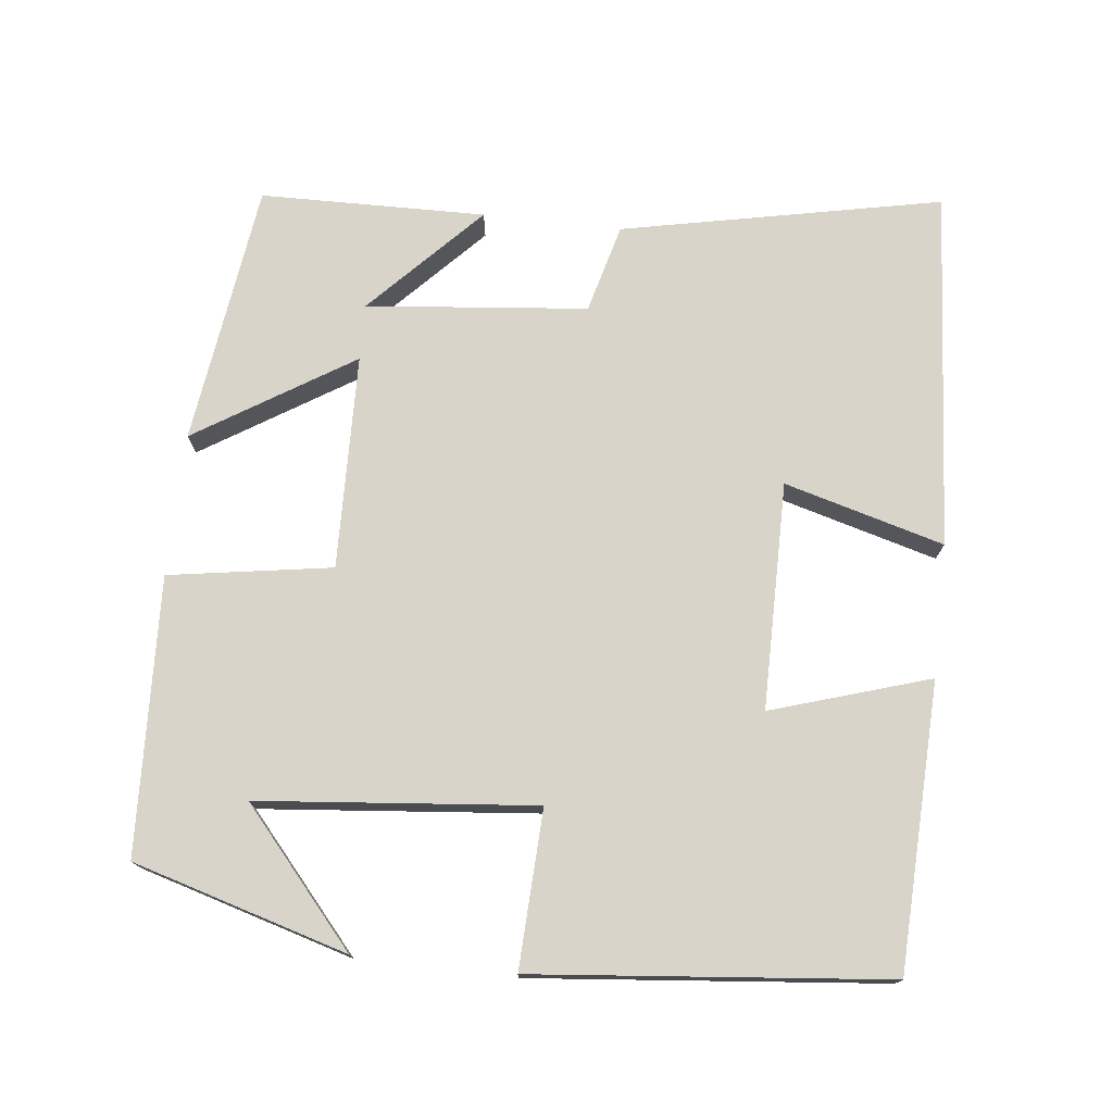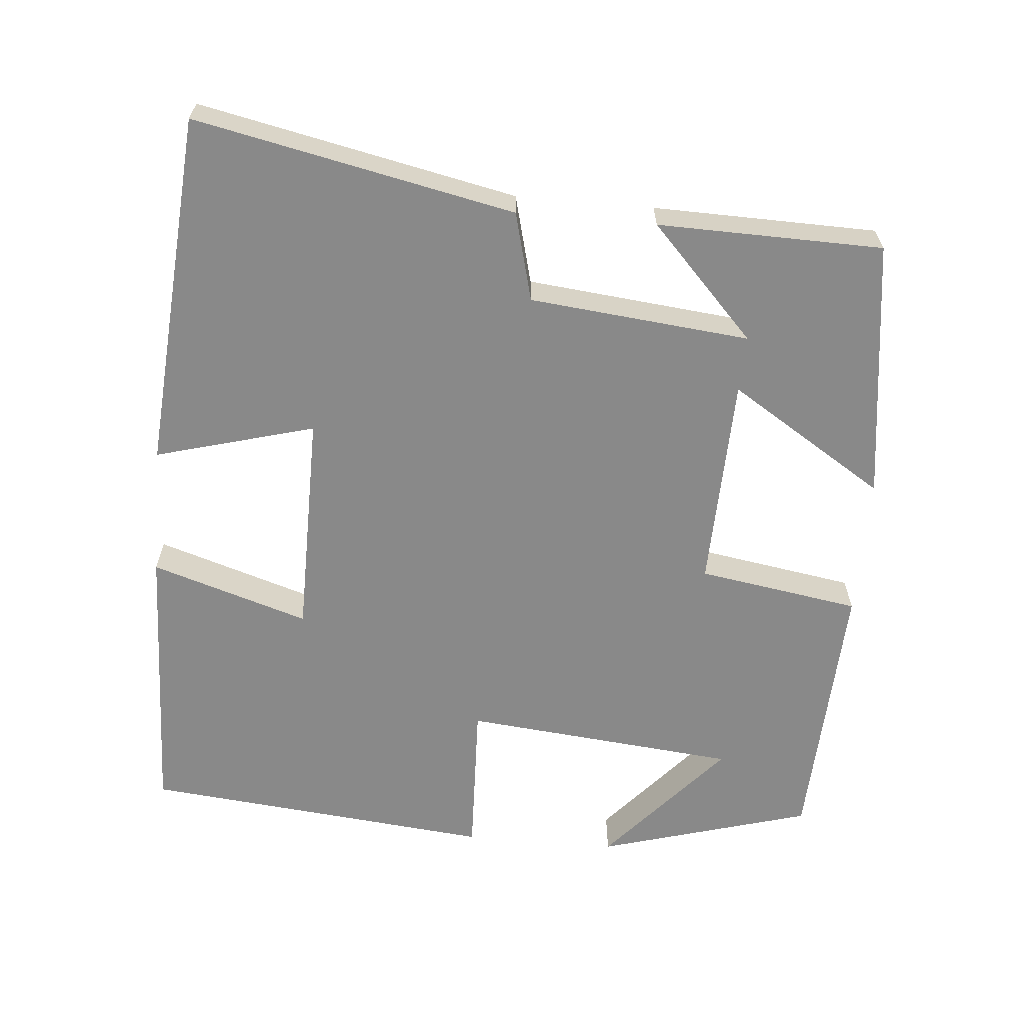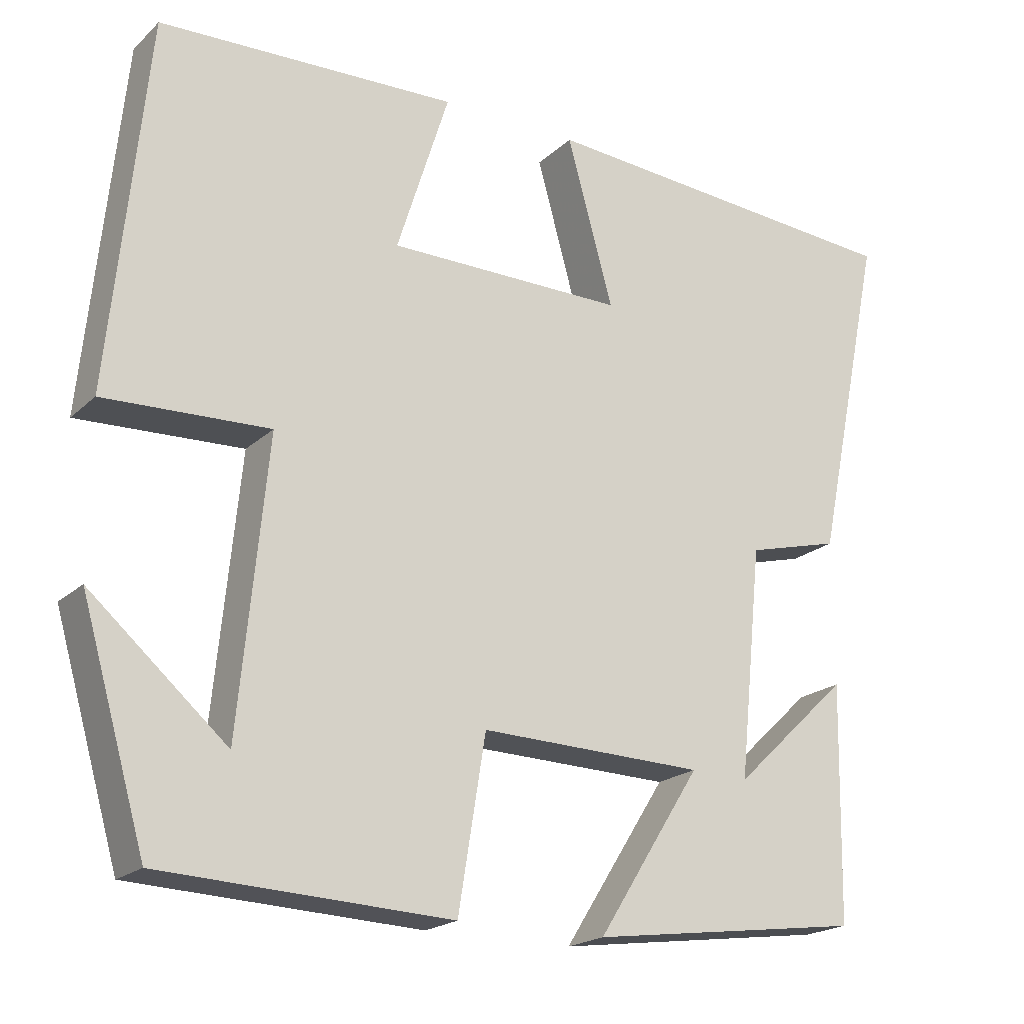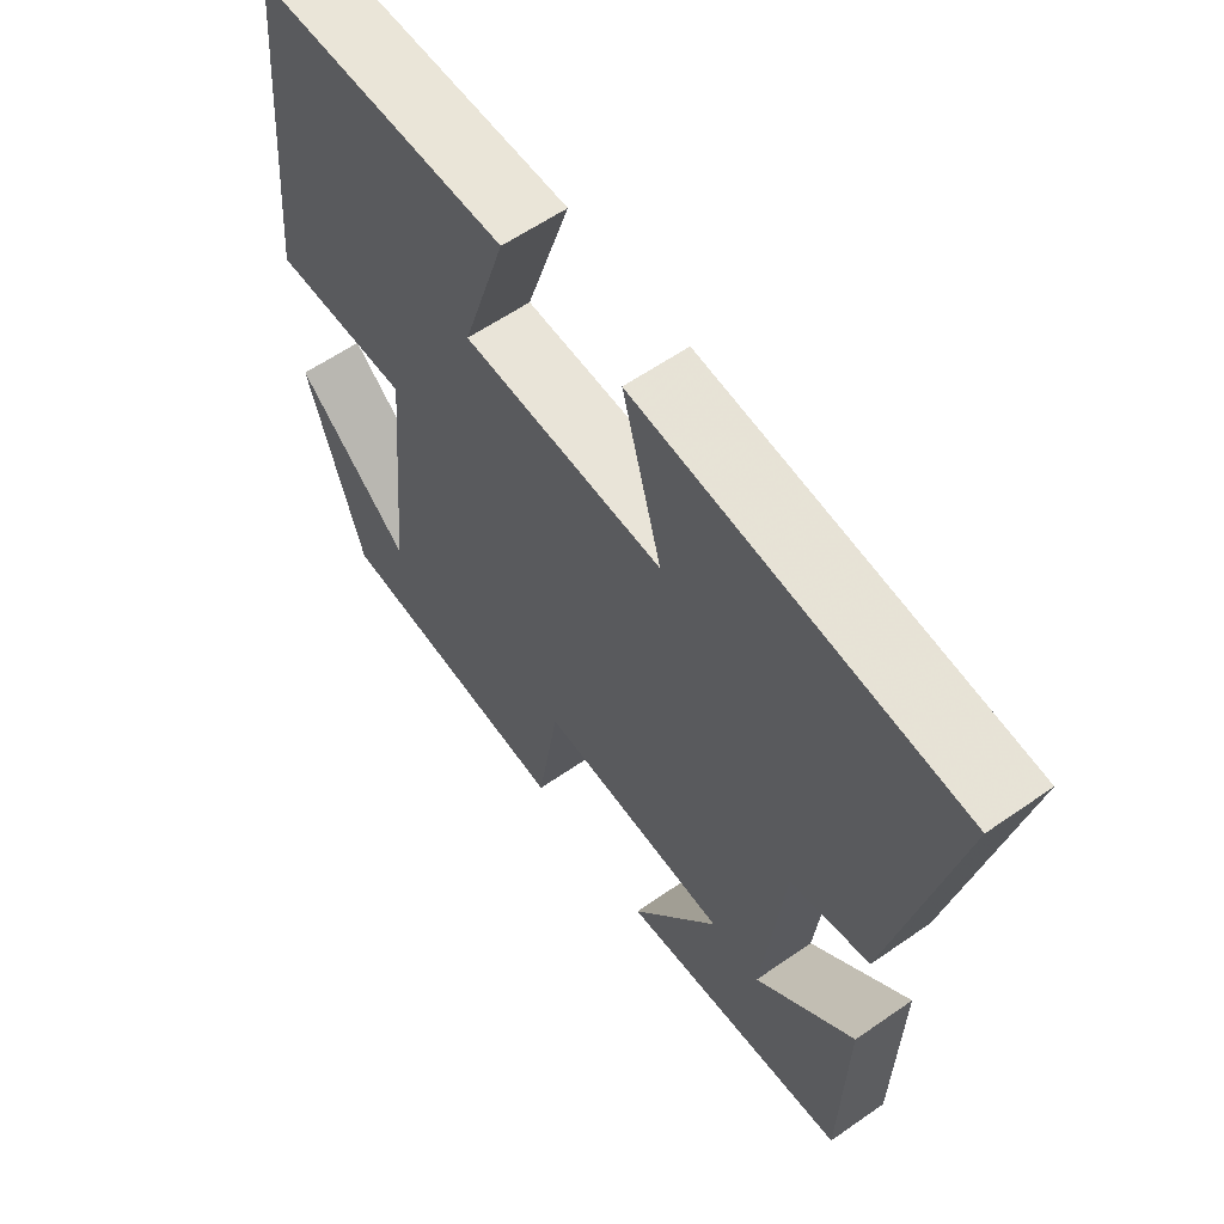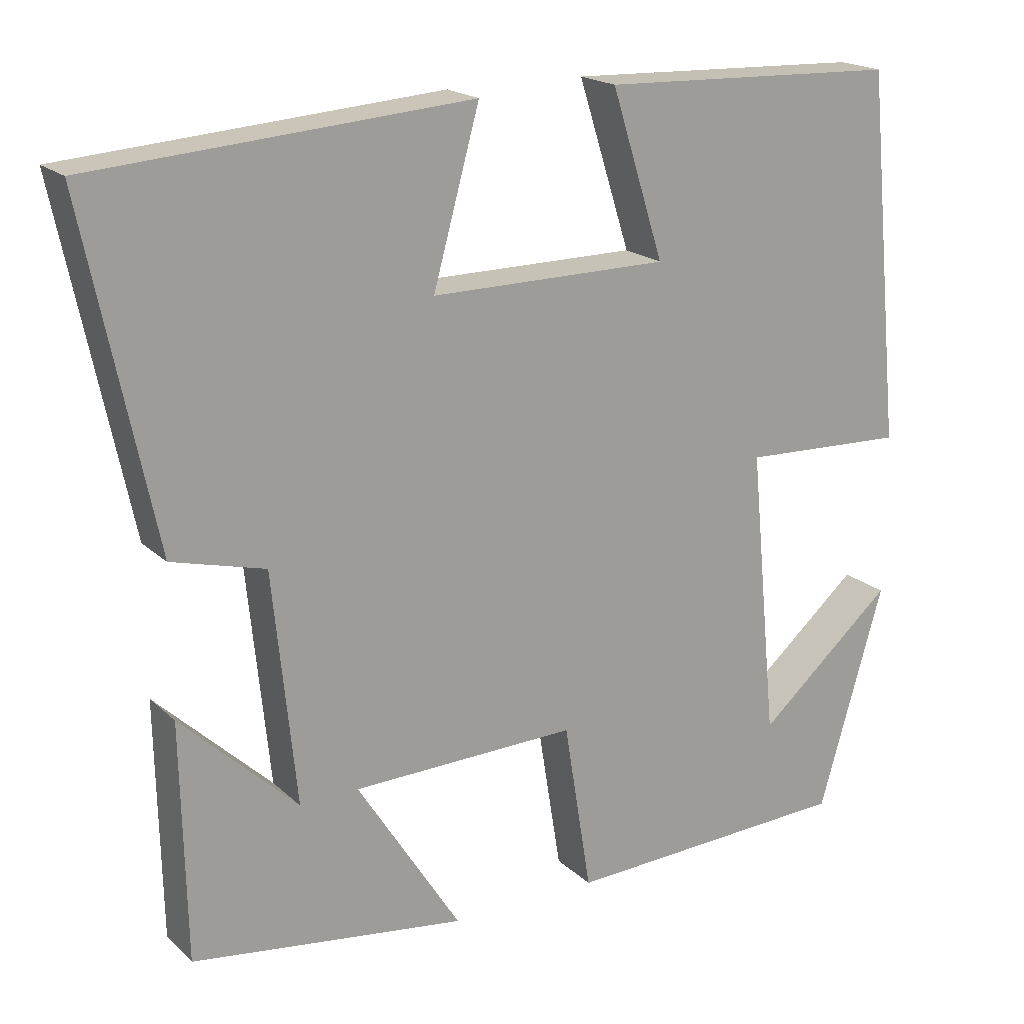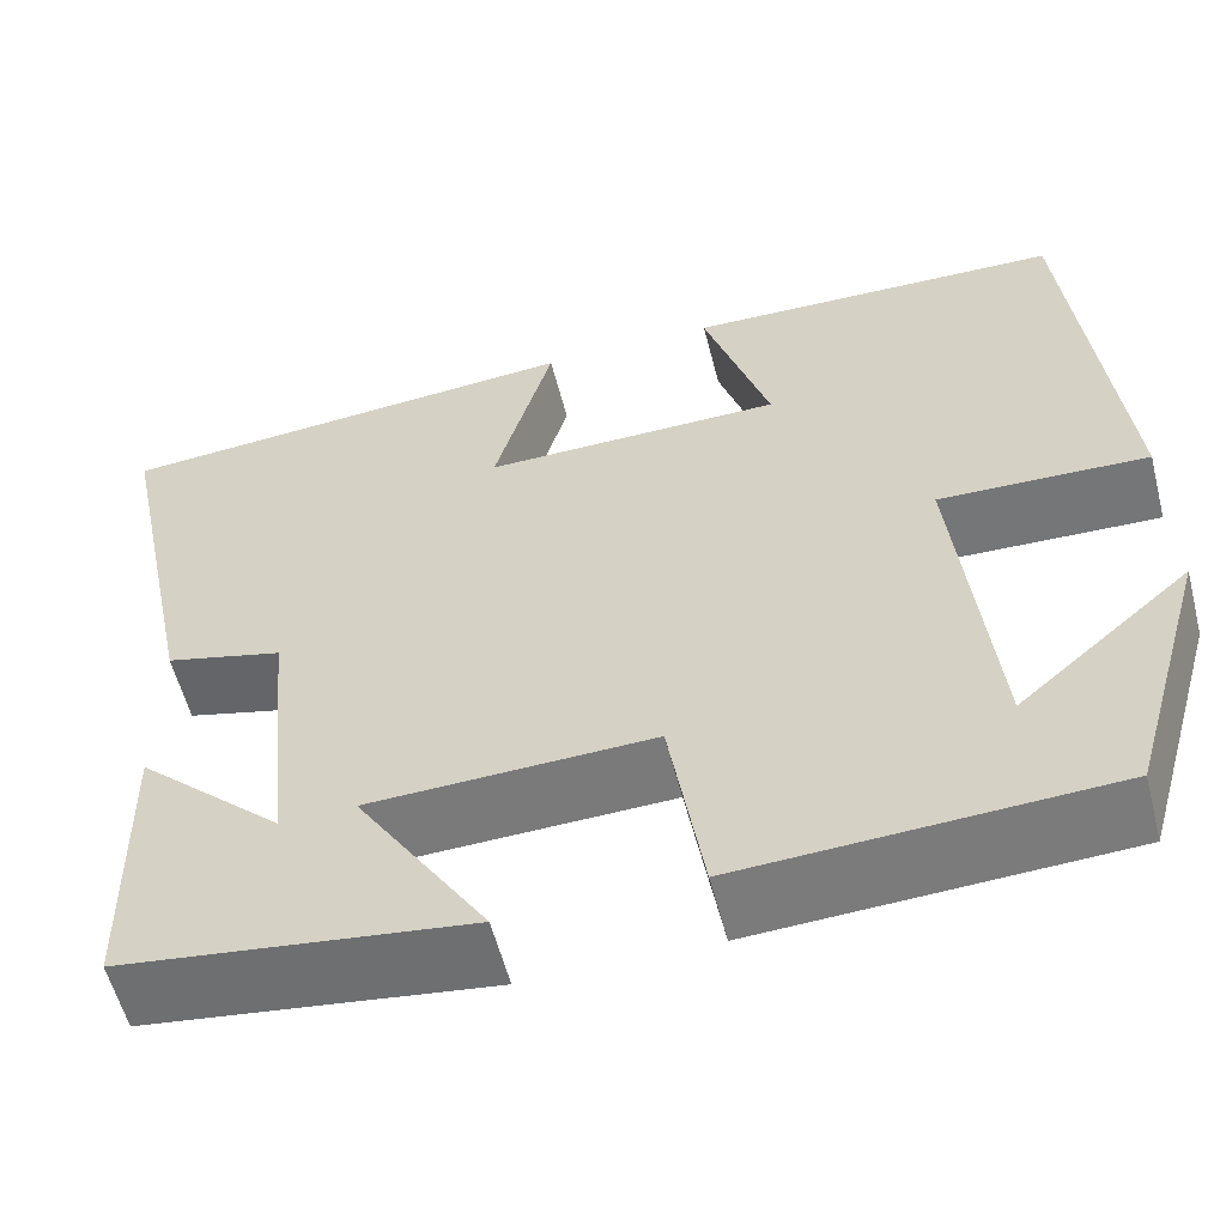
<metadata>
{"format":"obj","ext":"obj","renderer":"f3d","projection":"perspective","resolution":1024,"background":"white","views":[{"elev":75.0,"azim":-83.5,"up":"+Y"},{"elev":-63.1,"azim":85.0,"up":"+Y"},{"elev":-20.1,"azim":-32.1,"up":"+Z"},{"elev":60.1,"azim":54.5,"up":"+Z"},{"elev":19.0,"azim":148.7,"up":"+Z"},{"elev":-57.6,"azim":-165.6,"up":"+Z"}]}
</metadata>
<code>
v 0.589 0.07 0.463
v 0.5 0.07 0.035
v 0.381 0.07 0.004
v 0.351 0.07 -0.292
v 0.5 0.07 -0.151
v 0.494 0.07 -0.453
v 0.143 0.07 -0.5
v 0.276 0.07 -0.29
v -0.012 0.07 -0.282
v -0.047 0.07 -0.5
v -0.417 0.07 -0.483
v -0.5 0.07 -0.196
v -0.325 0.07 -0.348
v -0.289 0.07 0.022
v -0.5 0.07 0.014
v -0.453 0.07 0.487
v -0.07 0.07 0.5
v -0.137 0.07 0.288
v 0.167 0.07 0.286
v 0.108 0.07 0.5
v 0.589 0 0.463
v 0.5 0 0.035
v 0.381 0 0.004
v 0.351 0 -0.292
v 0.5 0 -0.151
v 0.494 0 -0.453
v 0.143 0 -0.5
v 0.276 0 -0.29
v -0.012 0 -0.282
v -0.047 0 -0.5
v -0.417 0 -0.483
v -0.5 0 -0.196
v -0.325 0 -0.348
v -0.289 0 0.022
v -0.5 0 0.014
v -0.453 0 0.487
v -0.07 0 0.5
v -0.137 0 0.288
v 0.167 0 0.286
v 0.108 0 0.5
f 1 2 3
f 20 1 3
f 19 20 3
f 18 19 3 4
f 16 17 18
f 15 16 18
f 14 15 18
f 13 14 18
f 11 12 13
f 9 10 11 13
f 9 13 18
f 8 9 18 4
f 4 5 6 7
f 4 7 8
f 23 22 21
f 23 21 40
f 23 40 39
f 24 23 39 38
f 38 37 36
f 38 36 35
f 38 35 34
f 38 34 33
f 33 32 31
f 33 31 30 29
f 38 33 29
f 24 38 29 28
f 27 26 25 24
f 28 27 24
f 1 21 22 2
f 2 22 23 3
f 3 23 24 4
f 4 24 25 5
f 5 25 26 6
f 6 26 27 7
f 7 27 28 8
f 8 28 29 9
f 9 29 30 10
f 10 30 31 11
f 11 31 32 12
f 12 32 33 13
f 13 33 34 14
f 14 34 35 15
f 15 35 36 16
f 16 36 37 17
f 17 37 38 18
f 18 38 39 19
f 19 39 40 20
f 20 40 21 1

</code>
